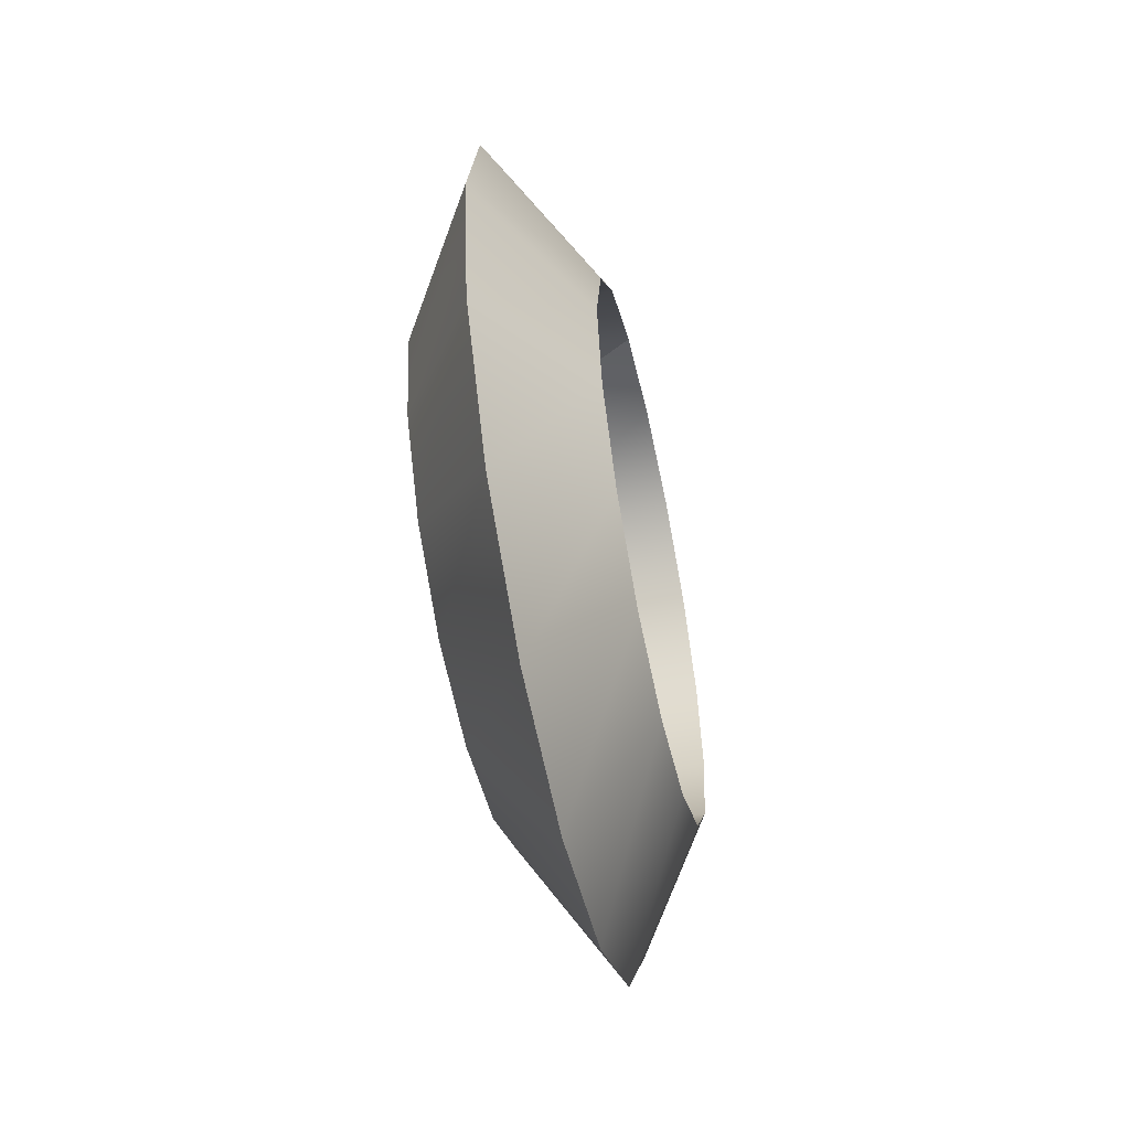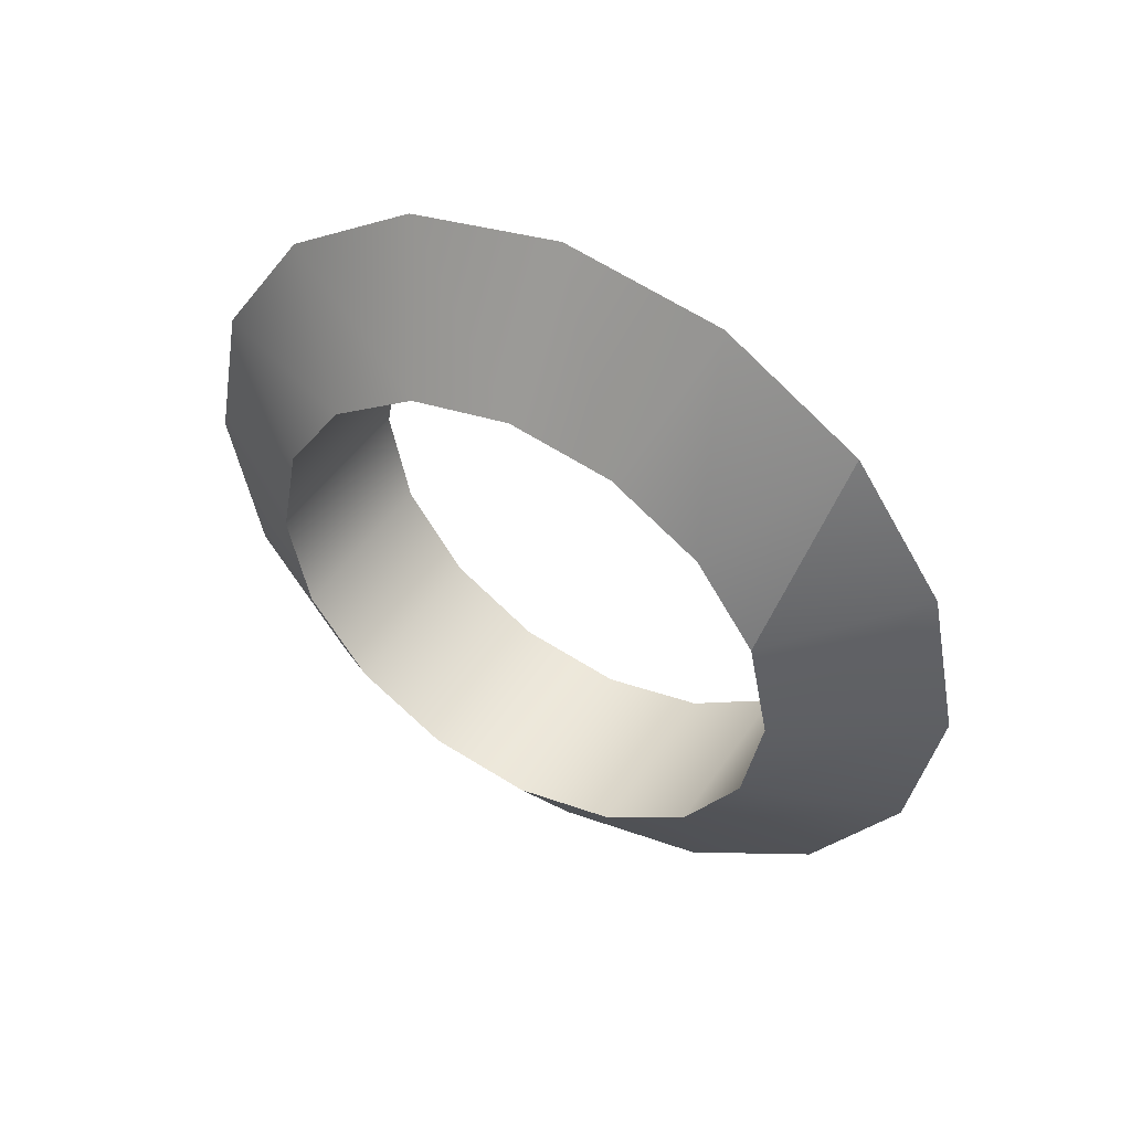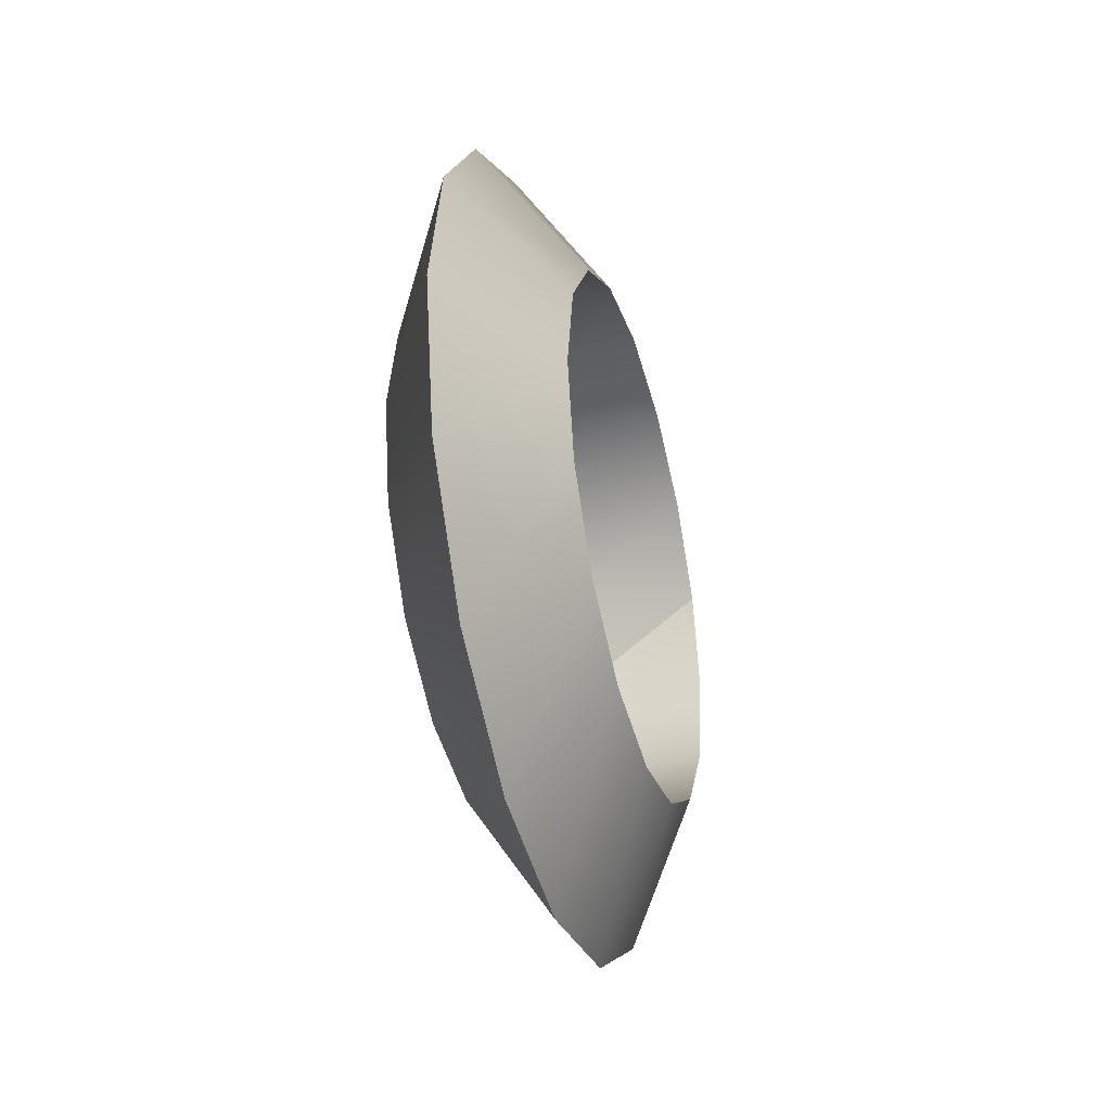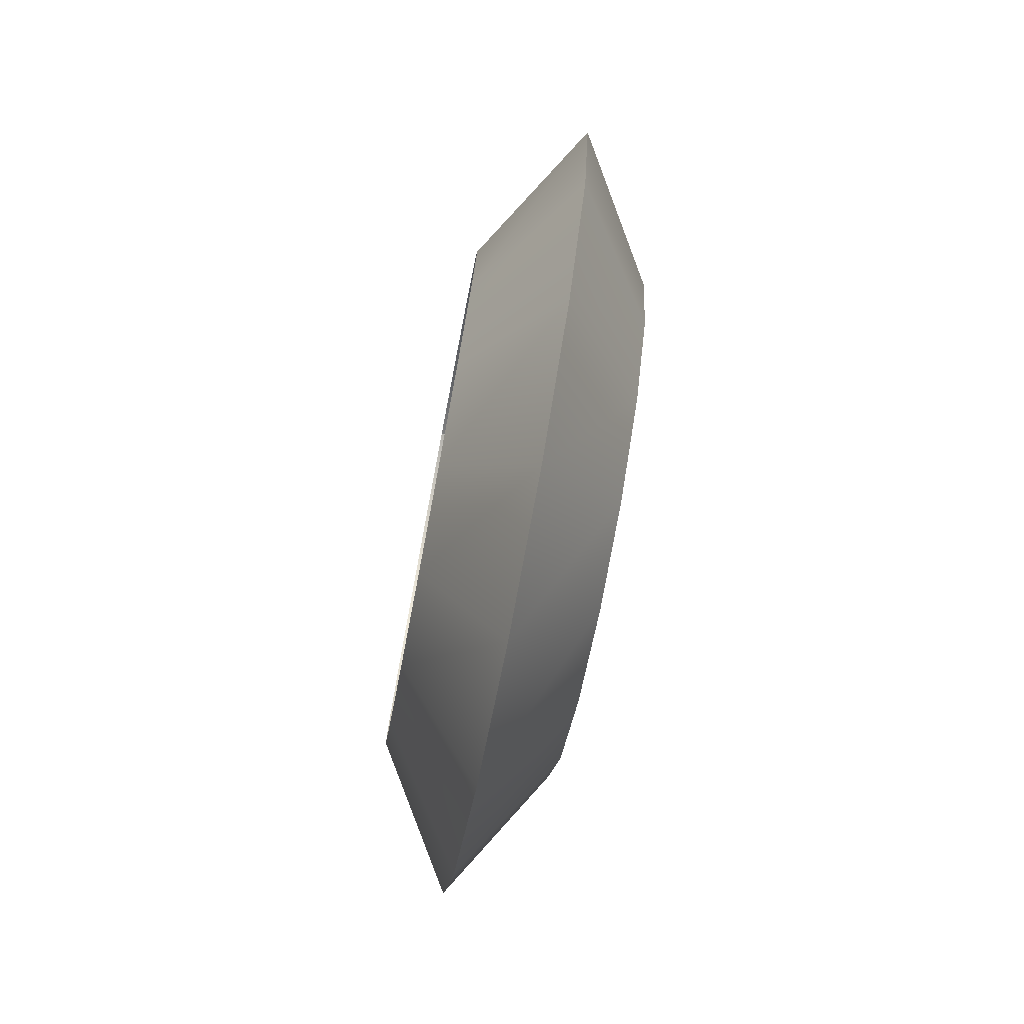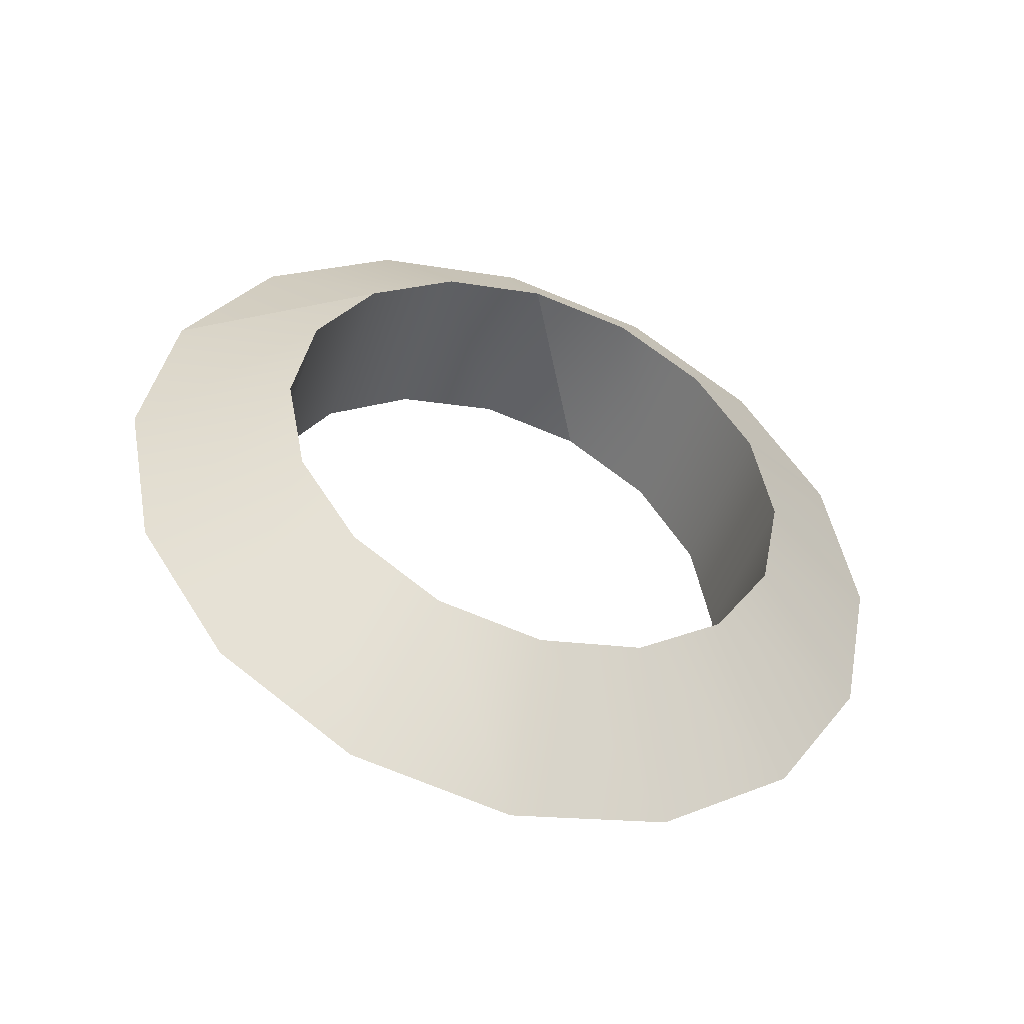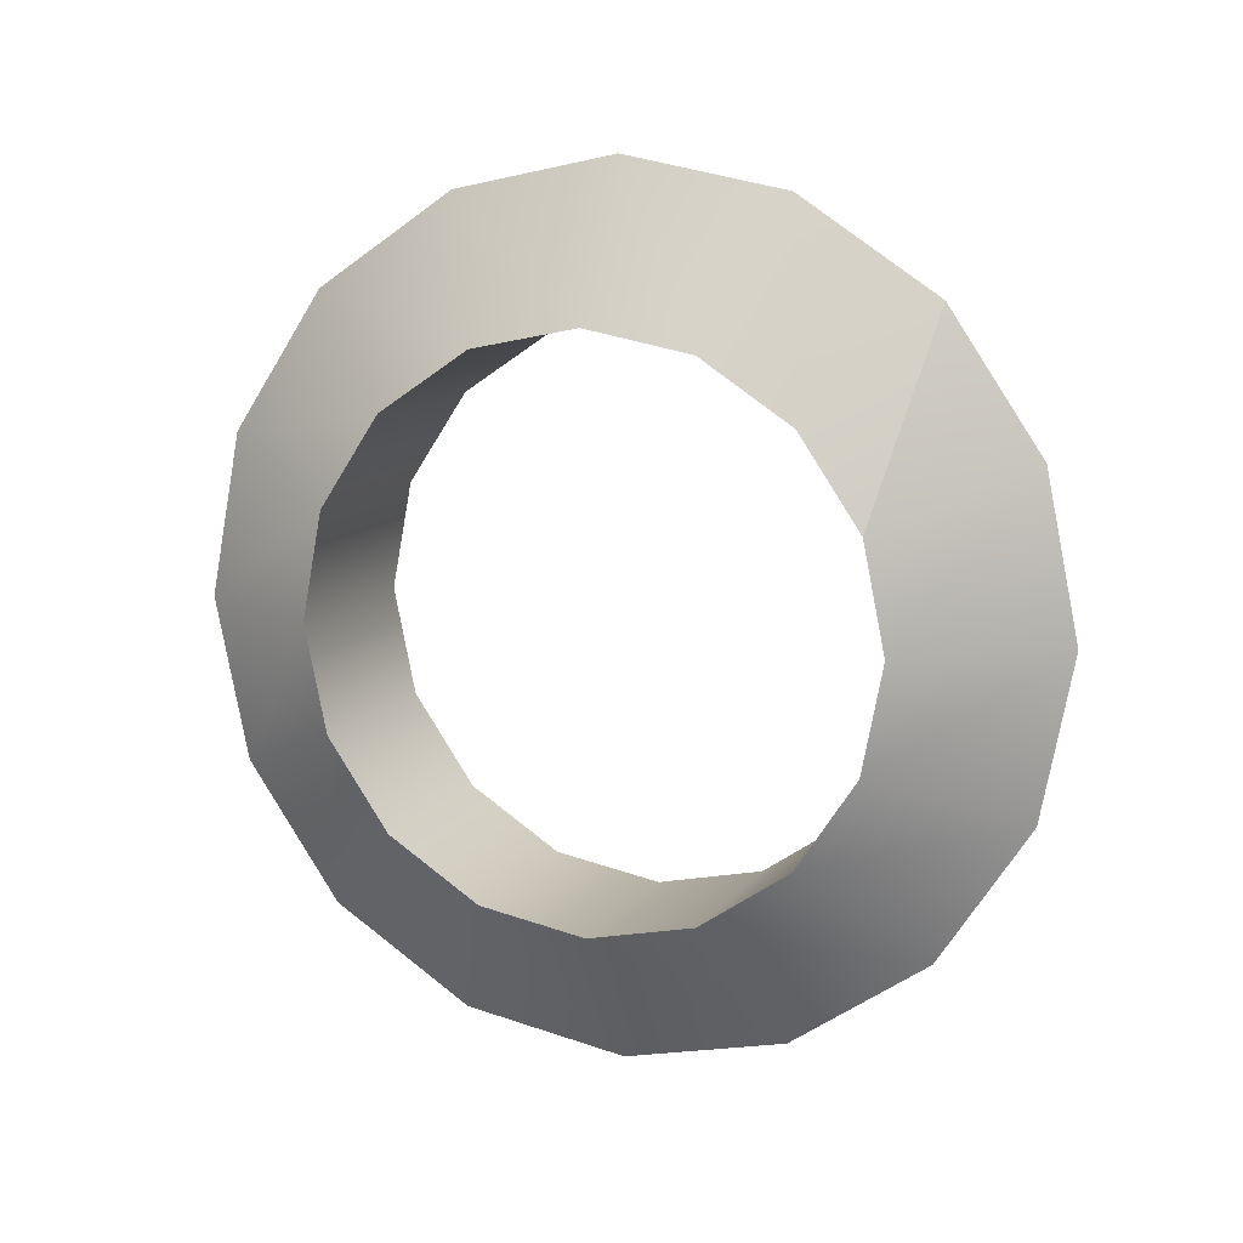
<metadata>
{"format":"obj","ext":"obj","renderer":"f3d","projection":"perspective","resolution":1024,"background":"white","views":[{"elev":-56.7,"azim":12.4,"up":"+Y"},{"elev":48.2,"azim":119.1,"up":"+Z"},{"elev":-38.6,"azim":15.4,"up":"+Z"},{"elev":-73.8,"azim":-10.7,"up":"+Y"},{"elev":-45.2,"azim":-108.7,"up":"+Y"},{"elev":11.7,"azim":108.6,"up":"+Z"}]}
</metadata>
<code>
g
v  0.604 1.606 0.699
v  0.604 1.606 0.699
v  0.01829 1.916 1.961
v  0.6022 1.216 1.281
v  0.01272 1.028 2.553
v  0.5985 0.6349 1.668
v  0.005188 -0.01733 2.756
v  0.5936 -0.04836 1.801
v  -0.003113 -1.06 2.54
v  0.5882 -0.7298 1.66
v  -0.01094 -1.941 1.937
v  0.583 -1.306 1.265
v  -0.01711 -2.526 1.039
v  0.579 -1.689 0.6782
v  -0.02066 -2.727 -0.01717
v  0.5767 -1.82 -0.01235
v  -0.0211 -2.513 -1.071
v  0.5764 -1.68 -0.7012
v  -0.01828 -1.916 -1.961
v  0.5782 -1.29 -1.283
v  -0.01271 -1.028 -2.553
v  0.5819 -0.7089 -1.671
v  -0.005188 0.01732 -2.756
v  0.5868 -0.0257 -1.803
v  0.003113 1.06 -2.54
v  0.5922 0.6558 -1.662
v  0.01095 1.941 -1.937
v  0.5974 1.232 -1.268
v  0.01712 2.526 -1.039
v  0.6014 1.615 -0.6805
v  0.02067 2.727 0.01717
v  0.6037 1.746 0.01011
v  0.02109 2.513 1.071
v  0.604 1.606 0.699
v  0.01829 1.916 1.961
v  0.01829 1.916 1.961
v  0.604 1.606 0.699
v  0.604 1.606 0.699
v  -0.5767 1.82 0.01235
v  0.6037 1.746 0.01011
v  -0.579 1.689 -0.6782
v  0.6014 1.615 -0.6805
v  -0.583 1.306 -1.265
v  0.5974 1.232 -1.268
v  -0.5882 0.7298 -1.66
v  0.5922 0.6558 -1.662
v  -0.5936 0.04834 -1.801
v  0.5868 -0.0257 -1.803
v  -0.5985 -0.6349 -1.668
v  0.5819 -0.7089 -1.671
v  -0.6021 -1.216 -1.281
v  0.5782 -1.29 -1.283
v  -0.604 -1.606 -0.699
v  0.5764 -1.68 -0.7012
v  -0.6037 -1.746 -0.01011
v  0.5767 -1.82 -0.01235
v  -0.6014 -1.615 0.6805
v  0.579 -1.689 0.6782
v  -0.5973 -1.232 1.268
v  0.583 -1.306 1.265
v  -0.5922 -0.6558 1.662
v  0.5882 -0.7298 1.66
v  -0.5868 0.02568 1.803
v  0.5936 -0.04836 1.801
v  -0.5819 0.7089 1.671
v  0.5985 0.6349 1.668
v  -0.5782 1.29 1.283
v  0.6022 1.216 1.281
v  -0.5764 1.68 0.7012
v  0.604 1.606 0.699
v  -0.5767 1.82 0.01235
v  -0.5767 1.82 0.01235
v  -0.583 1.306 -1.265
v  -0.583 1.306 -1.265
v  0.003113 1.06 -2.54
v  -0.5882 0.7298 -1.66
v  -0.005188 0.01732 -2.756
v  -0.5936 0.04834 -1.801
v  -0.01271 -1.028 -2.553
v  -0.5985 -0.6349 -1.668
v  -0.01828 -1.916 -1.961
v  -0.6021 -1.216 -1.281
v  -0.0211 -2.513 -1.071
v  -0.604 -1.606 -0.699
v  -0.02066 -2.727 -0.01717
v  -0.6037 -1.746 -0.01011
v  -0.01711 -2.526 1.039
v  -0.6014 -1.615 0.6805
v  -0.01094 -1.941 1.937
v  -0.5973 -1.232 1.268
v  -0.003113 -1.06 2.54
v  -0.5922 -0.6558 1.662
v  0.005188 -0.01733 2.756
v  -0.5868 0.02568 1.803
v  0.01272 1.028 2.553
v  -0.5819 0.7089 1.671
v  0.01829 1.916 1.961
v  -0.5782 1.29 1.283
v  0.02109 2.513 1.071
v  -0.5764 1.68 0.7012
v  0.02067 2.727 0.01717
v  -0.5767 1.82 0.01235
v  0.01712 2.526 -1.039
v  -0.579 1.689 -0.6782
v  0.01095 1.941 -1.937
v  -0.583 1.306 -1.265
v  0.003113 1.06 -2.54
v  0.003113 1.06 -2.54
g DrawCall_0757
f 2 1 3
f 4 2 3
f 4 3 5
f 6 4 5
f 6 5 7
f 8 6 7
f 8 7 9
f 10 8 9
f 10 9 11
f 12 10 11
f 12 11 13
f 14 12 13
f 14 13 15
f 16 14 15
f 16 15 17
f 18 16 17
f 18 17 19
f 20 18 19
f 20 19 21
f 22 20 21
f 22 21 23
f 24 22 23
f 24 23 25
f 26 24 25
f 26 25 27
f 28 26 27
f 28 27 29
f 30 28 29
f 30 29 31
f 32 30 31
f 32 31 33
f 34 32 33
f 34 33 35
f 36 34 35
f 36 35 37
f 38 36 37
f 38 37 39
f 40 38 39
f 40 39 41
f 42 40 41
f 42 41 43
f 44 42 43
f 44 43 45
f 46 44 45
f 46 45 47
f 48 46 47
f 48 47 49
f 50 48 49
f 50 49 51
f 52 50 51
f 52 51 53
f 54 52 53
f 54 53 55
f 56 54 55
f 56 55 57
f 58 56 57
f 58 57 59
f 60 58 59
f 60 59 61
f 62 60 61
f 62 61 63
f 64 62 63
f 64 63 65
f 66 64 65
f 66 65 67
f 68 66 67
f 68 67 69
f 70 68 69
f 70 69 71
f 72 70 71
f 72 71 73
f 74 72 73
f 74 73 75
f 76 74 75
f 76 75 77
f 78 76 77
f 78 77 79
f 80 78 79
f 80 79 81
f 82 80 81
f 82 81 83
f 84 82 83
f 84 83 85
f 86 84 85
f 86 85 87
f 88 86 87
f 88 87 89
f 90 88 89
f 90 89 91
f 92 90 91
f 92 91 93
f 94 92 93
f 94 93 95
f 96 94 95
f 96 95 97
f 98 96 97
f 98 97 99
f 100 98 99
f 100 99 101
f 102 100 101
f 102 101 103
f 104 102 103
f 104 103 105
f 106 104 105
f 106 105 107
f 108 106 107
g

</code>
